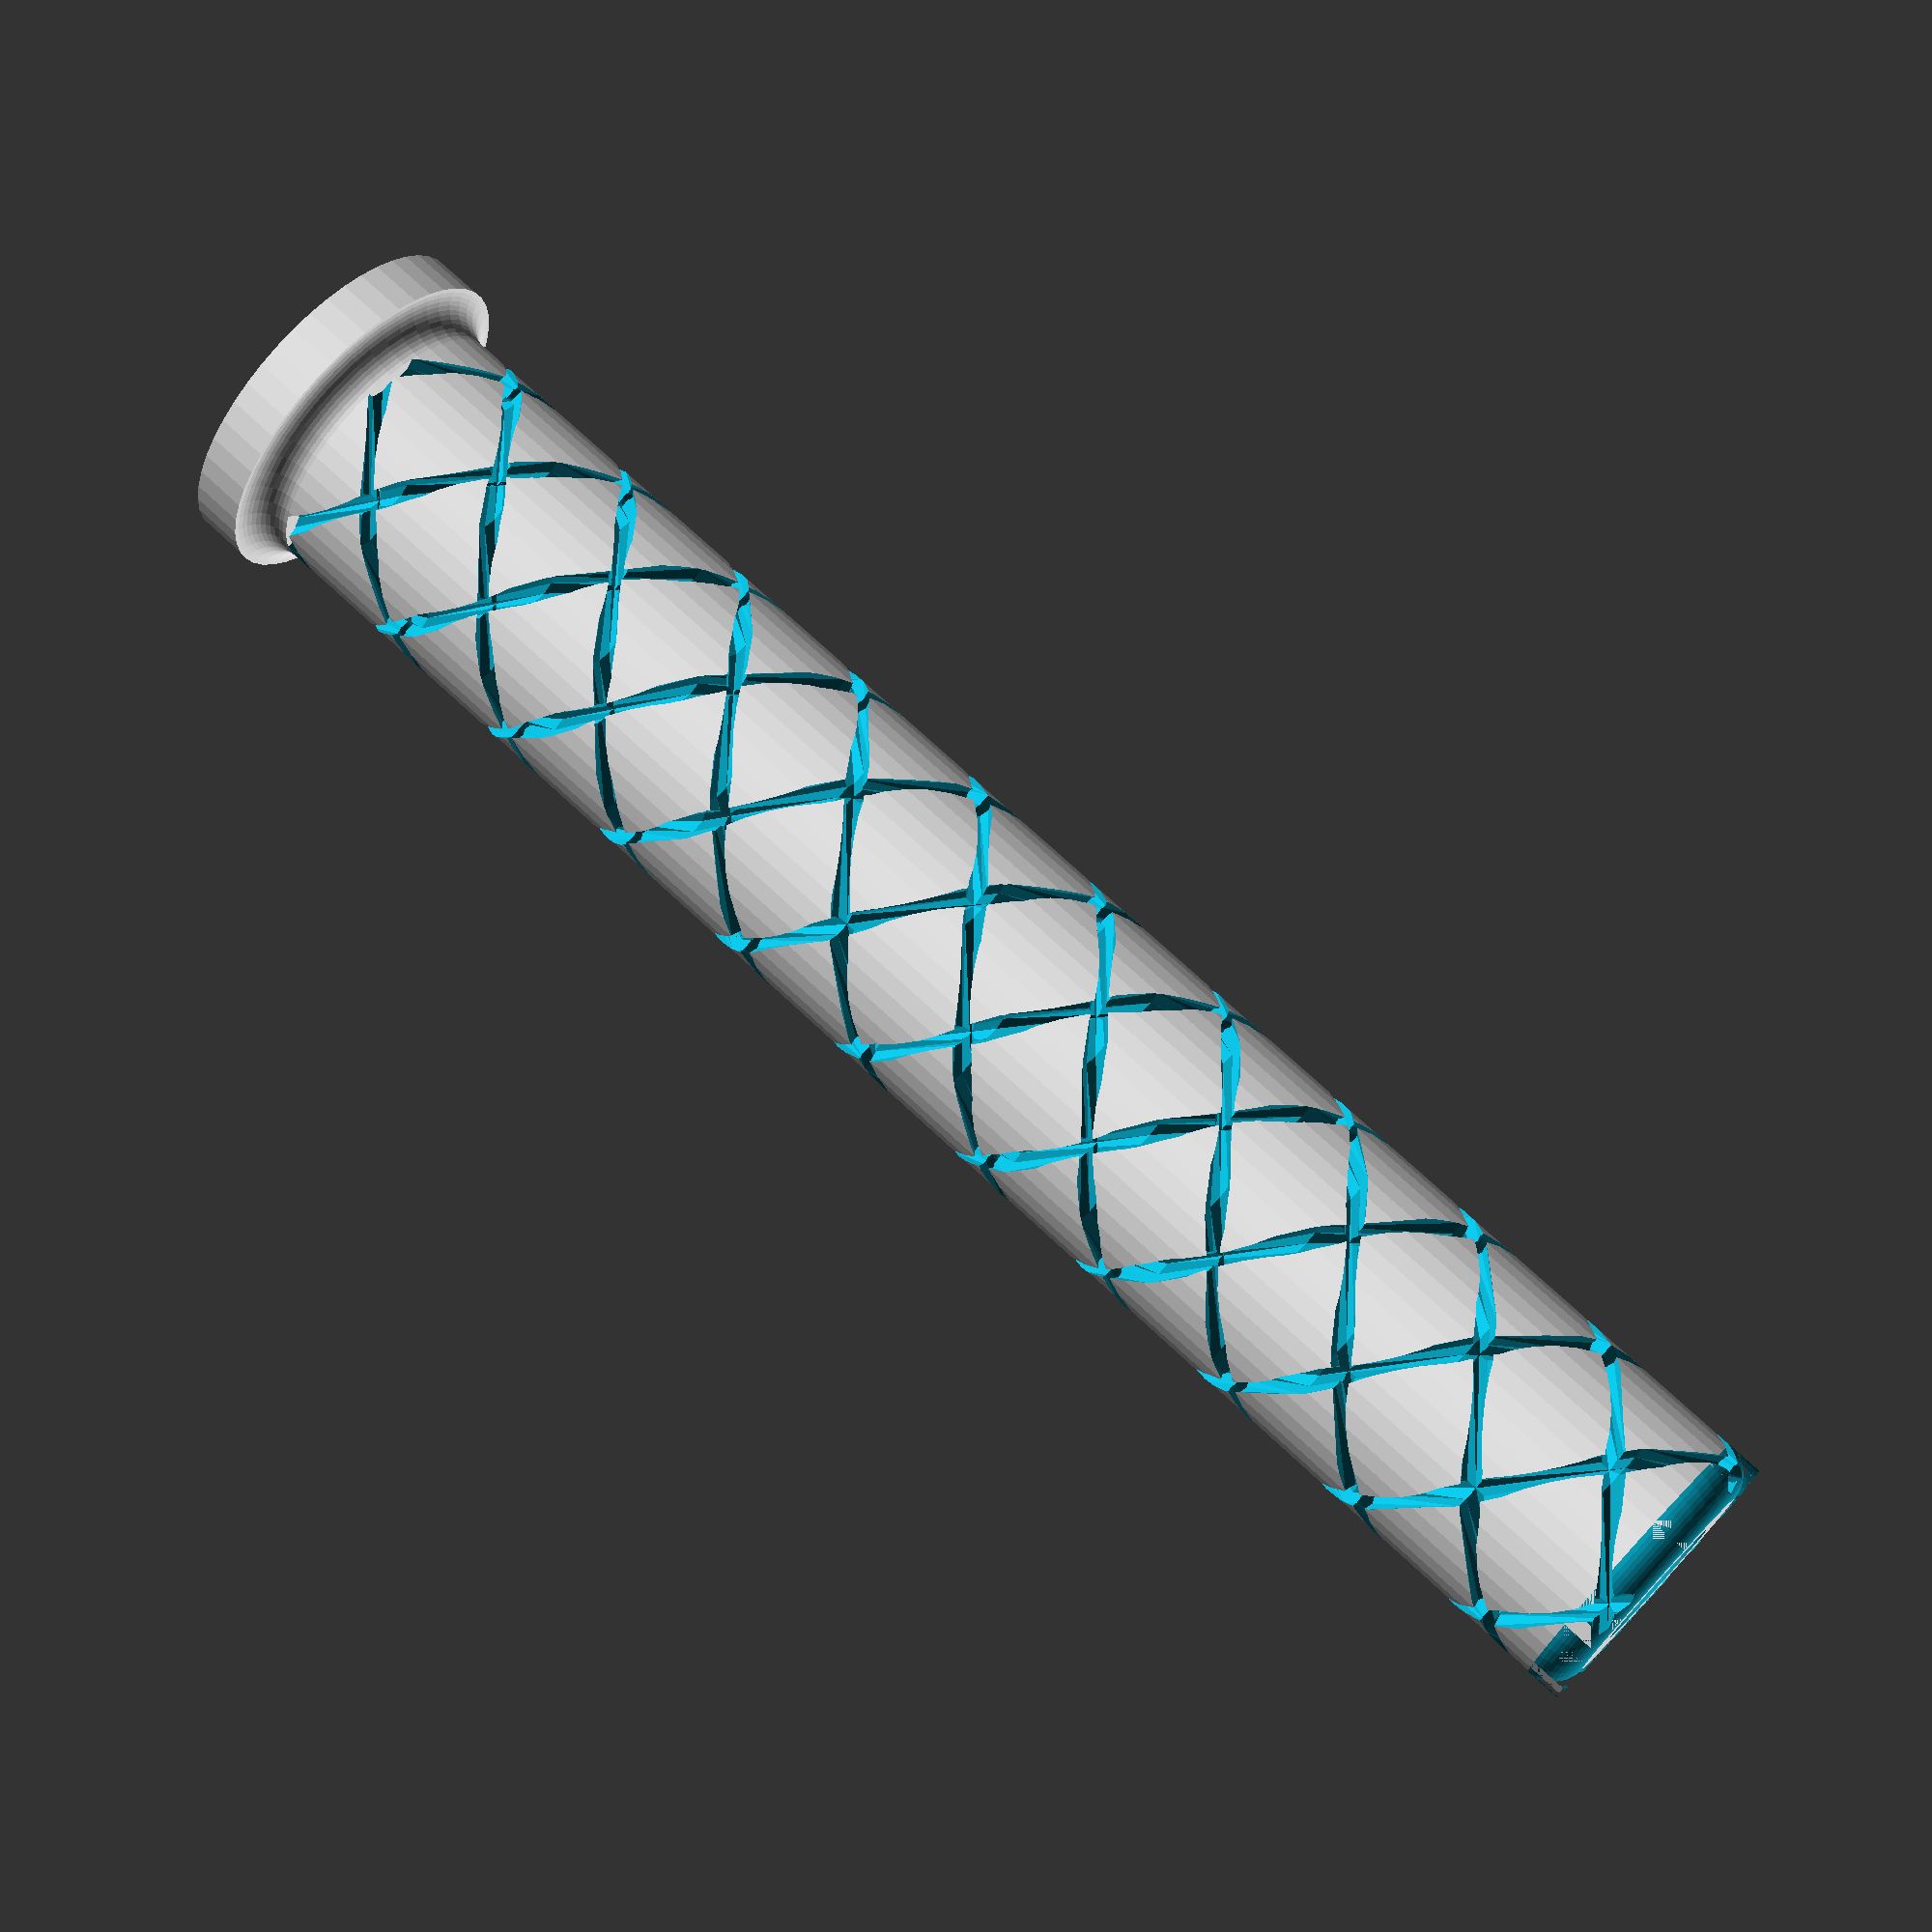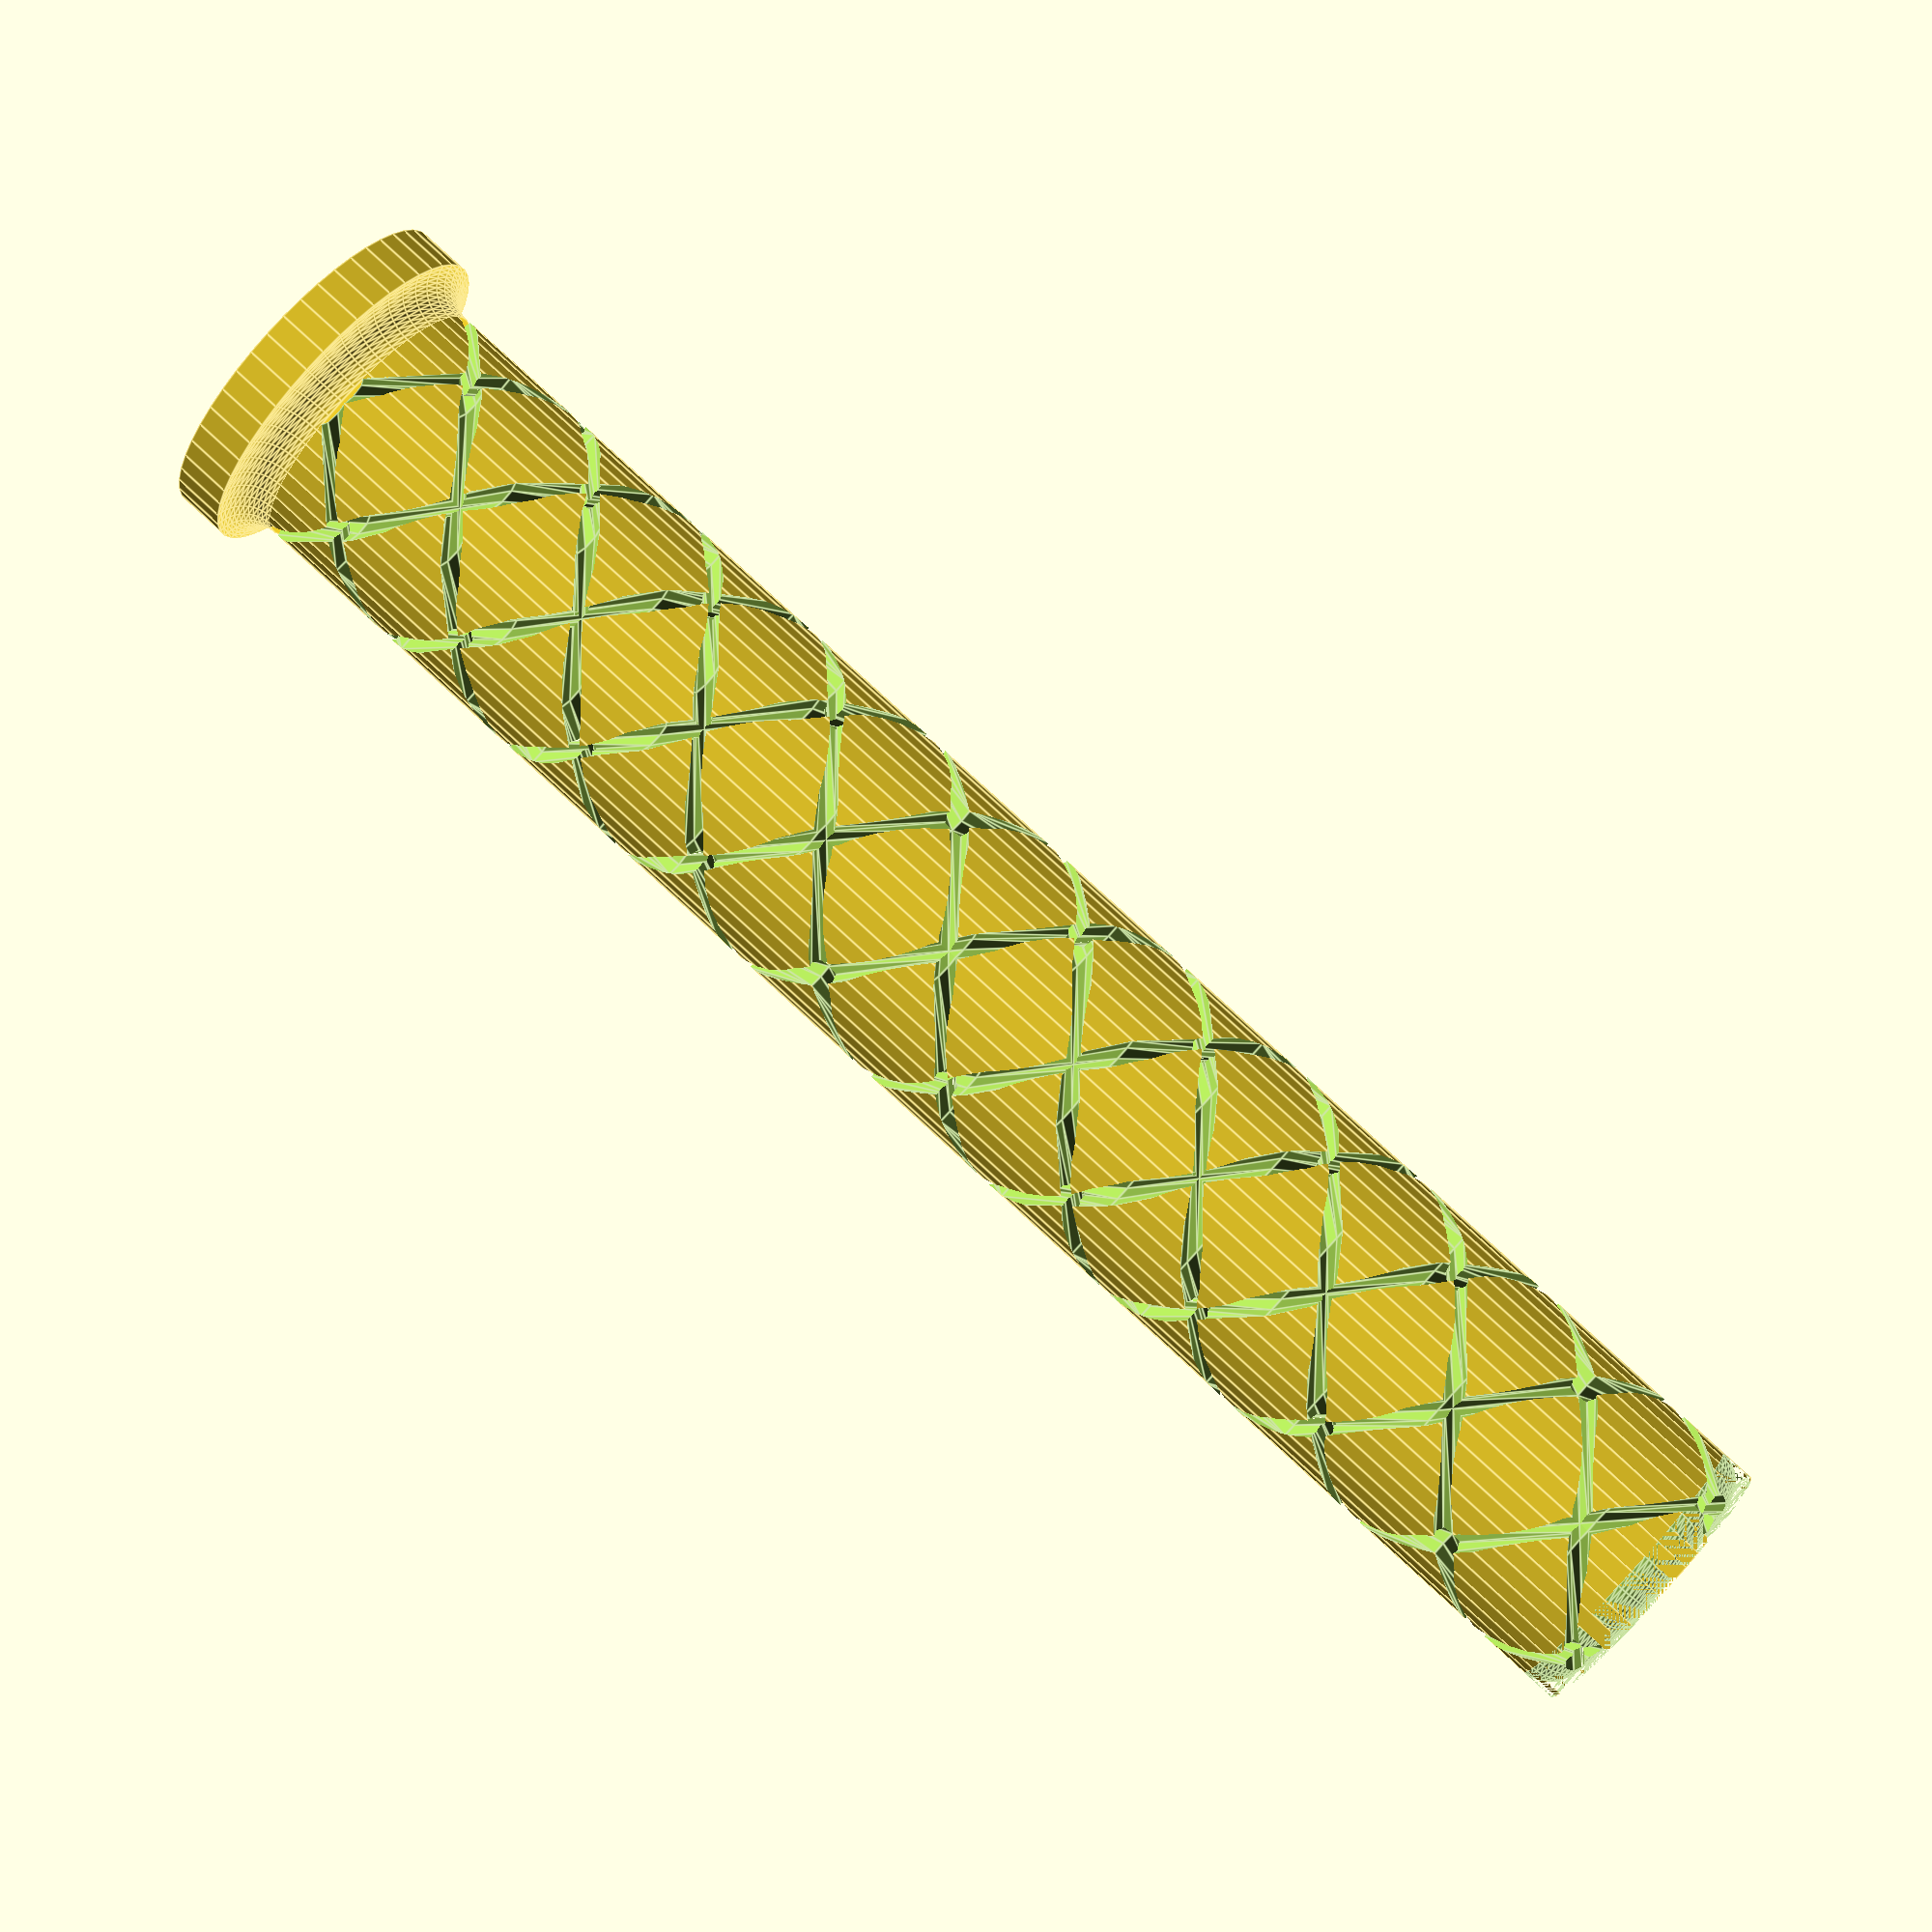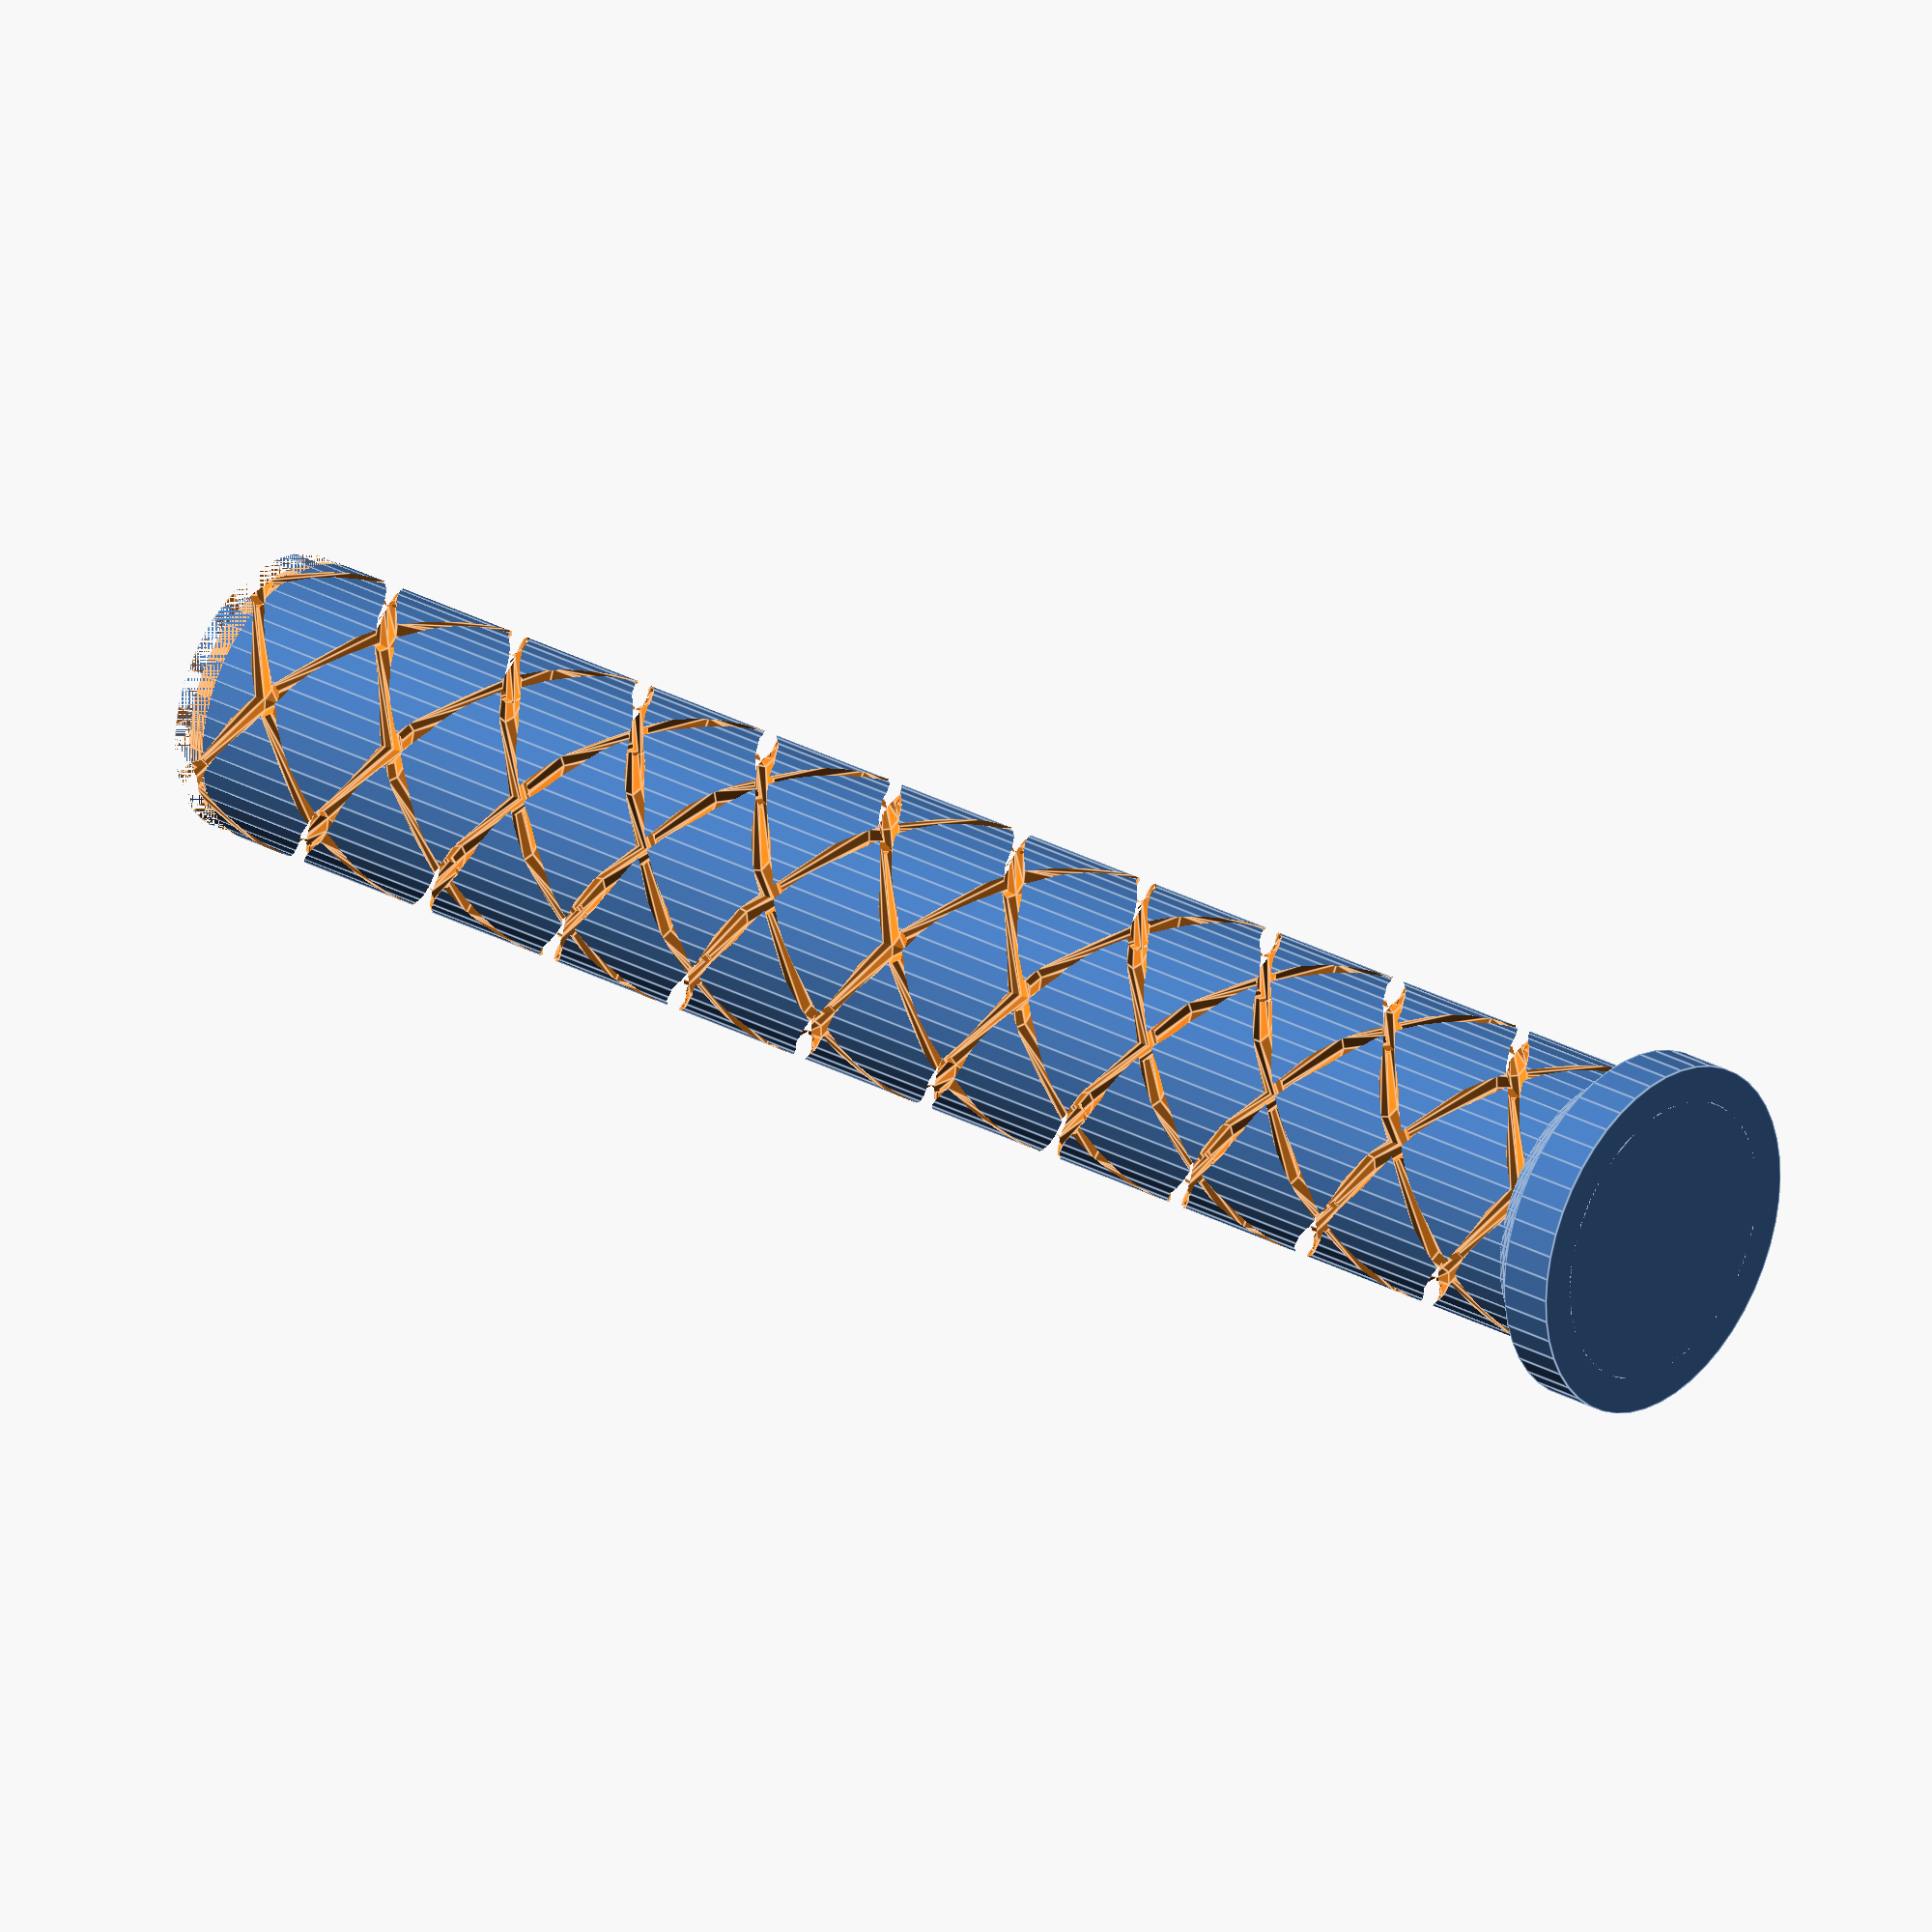
<openscad>
// Parametric handle

//Overall length of the handle
length = 100;
//Outside diameter of the handle
od = 16;
//Inside diameter of the handle
id = 7.6;
//Space between the bottom of the handle and the internal cavity
bottom_thickness = 5;
//Depth of the knurling along the length of the handle
knurl_depth = 1;
//Diamater of the base of the handle. This can make it easier to print. (0: disabled)
base_dia = 20;
//Height of the base of the handle
base_height = 3;
//Chamfer along the top of the handle
top_chamfer = 2;
//chamfer around the base
base_chamfer = 2;
$fn = 48;

module chamfer_cut(major, minor){
    rotate_extrude(angle=360)
    translate([major,0,0])
    rotate([0,0,180])
    difference(){
        square([minor,minor]);
        translate([minor, minor,0])
        circle(r=minor);
    }
}

module chamfer(major, minor){
    translate([0,0,minor])
    rotate_extrude(angle=360)
    translate([major+minor,0,0])
    rotate([0,0,180])
    difference(){
        square([minor,minor]);
        circle(r=minor);
    }
}

union(){
    difference(){
        cylinder(h=length, d=od);
        union(){
            //Knurl
            for (rot = [0:3]){
                linear_extrude(height = length, twist = 10 * length, slices = 20)
                    rotate([0,0,90 * rot])
                        translate([od/2,0,0])
                            circle(r = knurl_depth, center=true, $fn=8);
            }
            for (rot = [0:3]){
                linear_extrude(height = length, twist = -1 * 10 * length, slices = 20)
                    rotate([0,0,90 * rot])
                        translate([od/2,0,0])
                            circle(r = knurl_depth, center=true, $fn=8);
            }
            //Internal hole to accept tool
            translate([0, 0, bottom_thickness])
            cylinder(h = length, d = id);
            //Top Chamfer
            translate([0,0,length])
                chamfer_cut(od/2, top_chamfer);
        }
    }
    //Base.
    cylinder(h = base_height, d=base_dia);
    translate([0,0,base_height]){
        cylinder(h=base_chamfer, d=od);
        chamfer(od/2, base_chamfer);
    }
}
</openscad>
<views>
elev=108.0 azim=235.1 roll=226.8 proj=p view=wireframe
elev=278.3 azim=218.5 roll=312.5 proj=p view=edges
elev=152.2 azim=193.8 roll=49.9 proj=o view=edges
</views>
